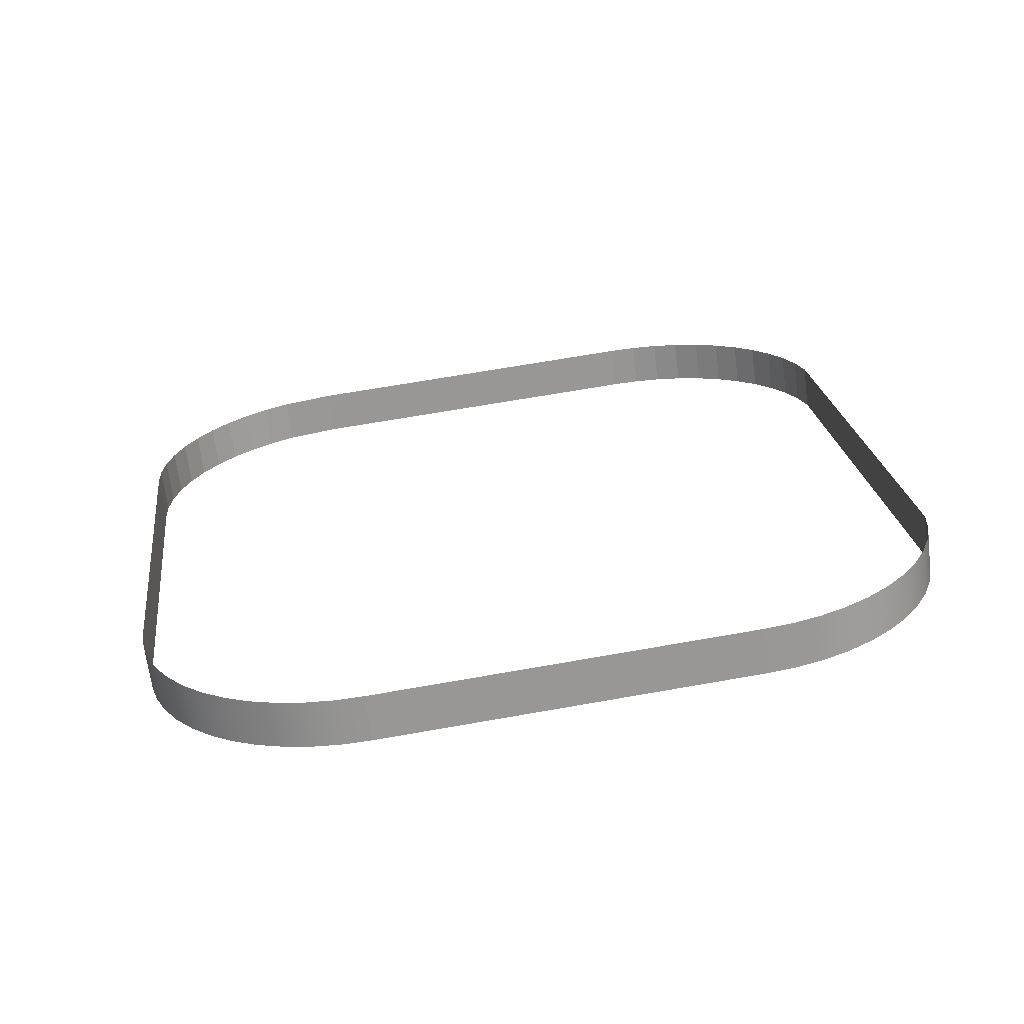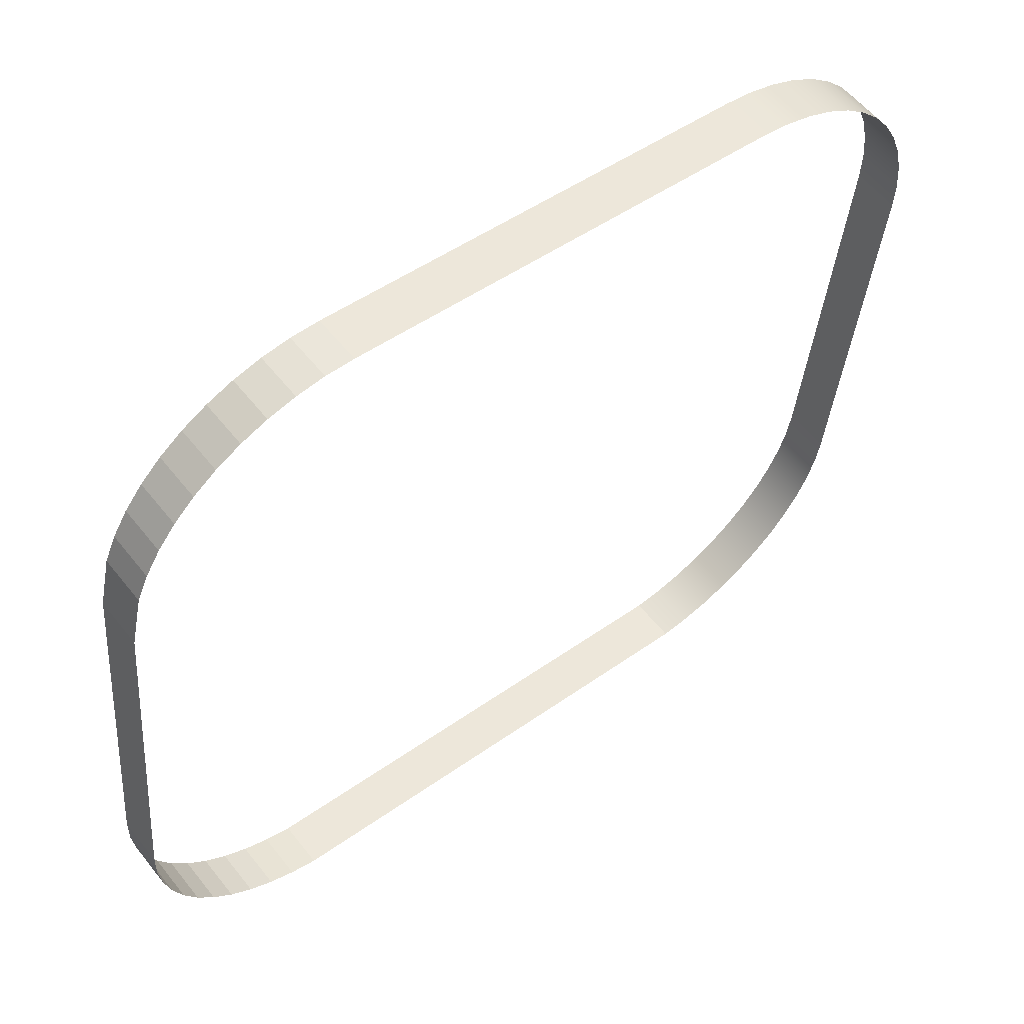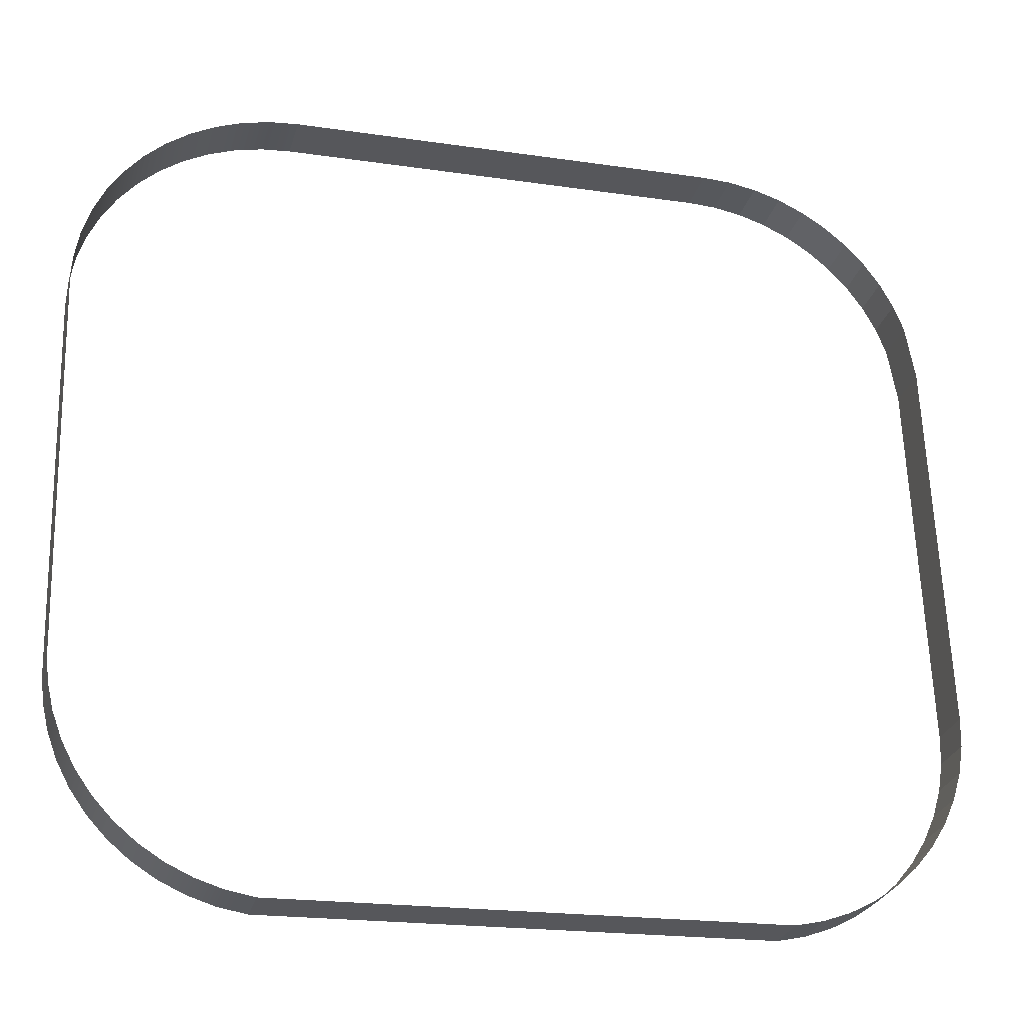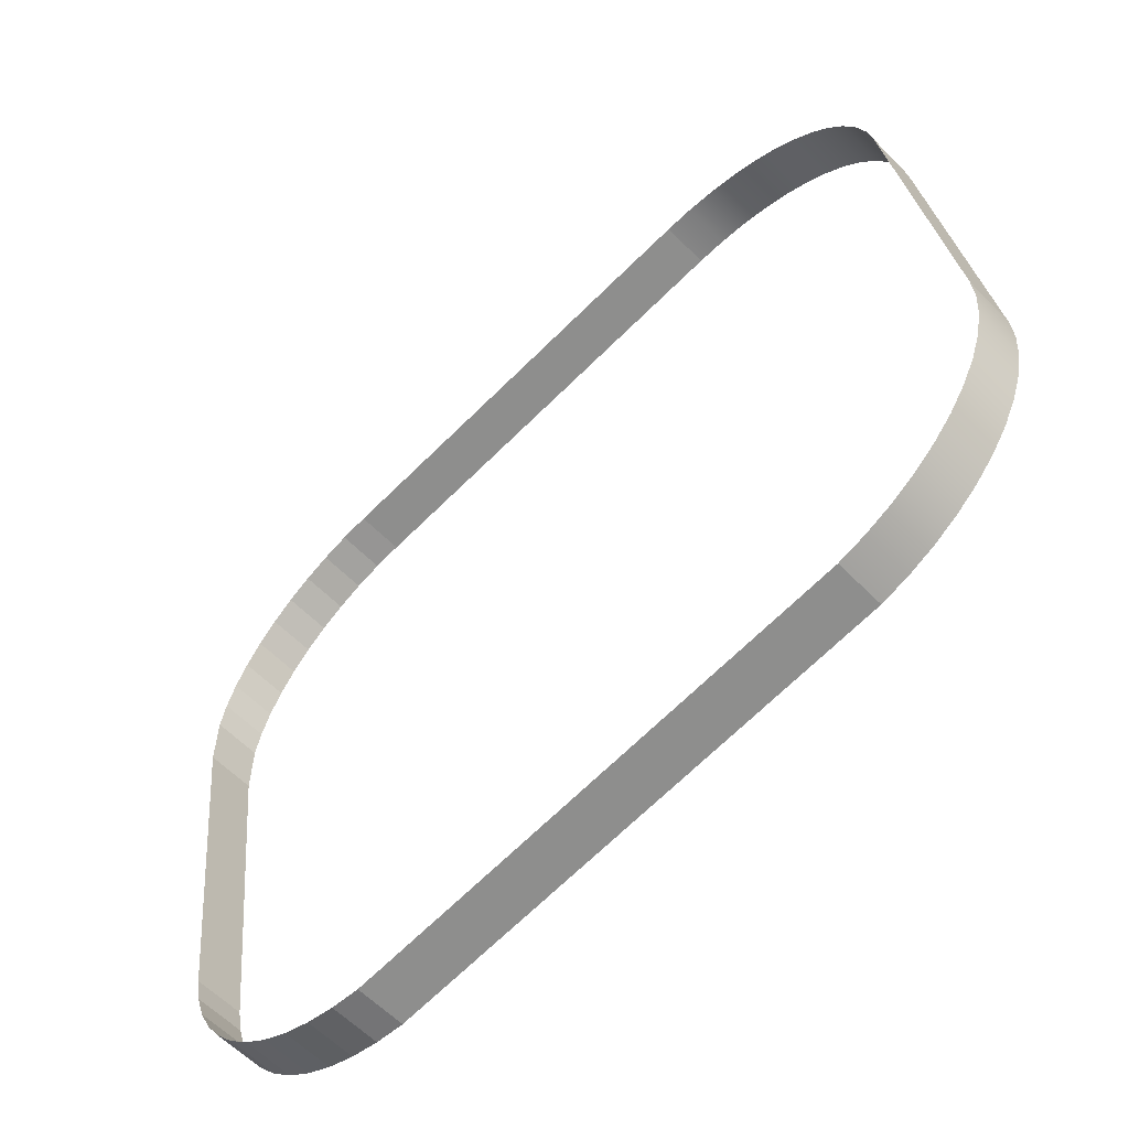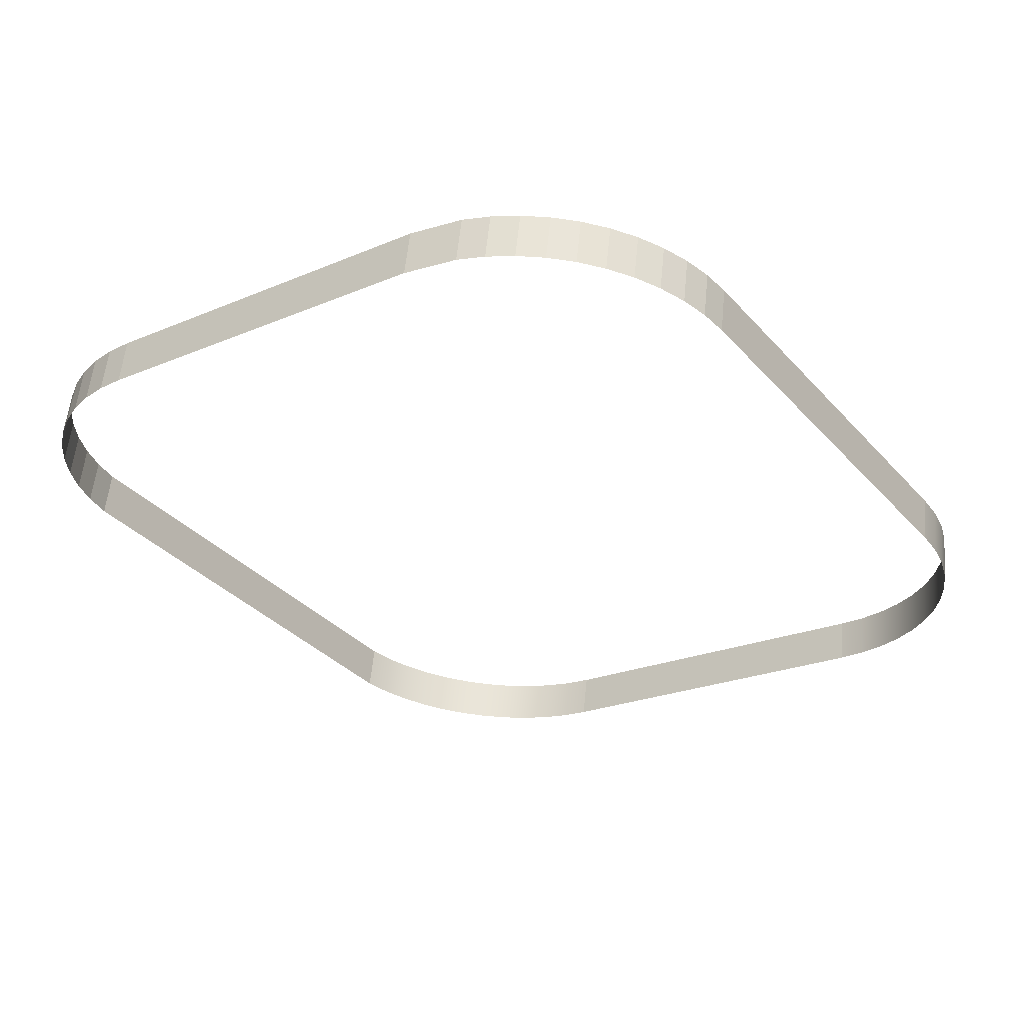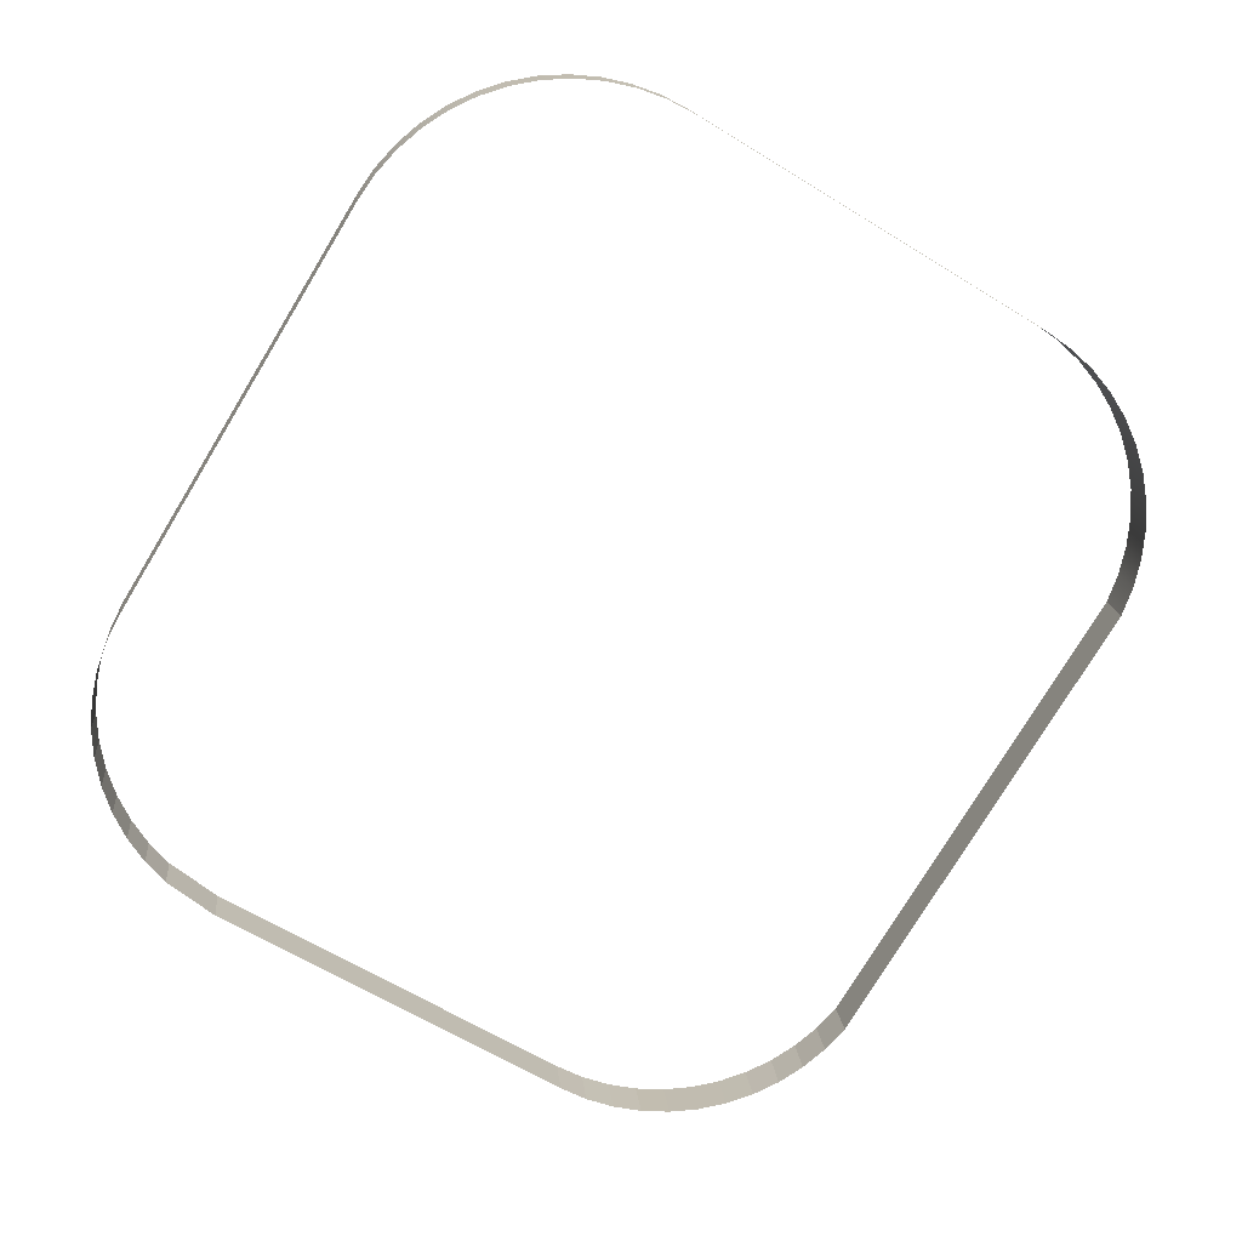
<metadata>
{"format":"obj","ext":"obj","renderer":"f3d","projection":"perspective","resolution":1024,"background":"white","views":[{"elev":22.2,"azim":83.0,"up":"+Y"},{"elev":48.6,"azim":-38.5,"up":"+Z"},{"elev":-20.4,"azim":164.9,"up":"+Z"},{"elev":-69.6,"azim":44.4,"up":"+Z"},{"elev":-34.8,"azim":-54.4,"up":"+Y"},{"elev":-76.9,"azim":58.8,"up":"+Y"}]}
</metadata>
<code>
o #ID4140
v -0.2929 0.01156 0.01546
v -0.2929 0.01774 -0.008946
v -0.2929 0.01463 0.01584
v -0.2929 0.01467 -0.009331
v -0.2931 0.01133 0.01729
v -0.2929 0.01463 0.01584
v -0.2931 0.0144 0.01768
v -0.2929 0.01156 0.01546
v -0.2929 0.01467 -0.009331
v -0.2931 0.01797 -0.01078
v -0.2929 0.01774 -0.008946
v -0.2931 0.0149 -0.01117
v -0.2934 0.0111 0.0191
v -0.2934 0.01417 0.01948
v -0.2934 0.01819 -0.01258
v -0.2934 0.01512 -0.01297
v -0.294 0.01089 0.02084
v -0.294 0.01396 0.02122
v -0.294 0.01841 -0.01433
v -0.294 0.01534 -0.01471
v -0.2948 0.01068 0.02249
v -0.2948 0.01375 0.02287
v -0.2948 0.01862 -0.01597
v -0.2948 0.01555 -0.01636
v -0.2959 0.01049 0.02402
v -0.2959 0.01356 0.0244
v -0.2959 0.01881 -0.0175
v -0.2959 0.01574 -0.01789
v -0.2971 0.01031 0.0254
v -0.2971 0.01338 0.02578
v -0.2971 0.01898 -0.01889
v -0.2971 0.01591 -0.01927
v -0.2985 0.01323 0.027
v -0.2985 0.01016 0.02661
v -0.2985 0.01607 -0.02048
v -0.2985 0.01914 -0.0201
v -0.3 0.0131 0.02802
v -0.3 0.01003 0.02763
v -0.3 0.0162 -0.02151
v -0.3 0.01927 -0.02112
v -0.3017 0.013 0.02883
v -0.3017 0.009931 0.02845
v -0.3017 0.0163 -0.02232
v -0.3017 0.01937 -0.02193
v -0.3034 0.01293 0.02942
v -0.3034 0.009857 0.02904
v -0.3034 0.01637 -0.02291
v -0.3034 0.01944 -0.02253
v -0.3053 0.01288 0.02978
v -0.3053 0.009812 0.0294
v -0.3051 0.01641 -0.02323
v -0.3051 0.01948 -0.02285
v -0.3071 0.01287 0.0299
v -0.3071 0.009797 0.02952
v -0.3053 0.01642 -0.02327
v -0.3051 0.01948 -0.02285
v -0.3051 0.01641 -0.02323
v -0.3053 0.01949 -0.02288
v -0.3071 0.01287 0.0299
v -0.3354 0.009797 0.02952
v -0.3071 0.009797 0.02952
v -0.3354 0.01287 0.0299
v -0.3373 0.01949 -0.02288
v -0.3053 0.01642 -0.02327
v -0.3373 0.01642 -0.02327
v -0.3053 0.01949 -0.02288
v -0.3354 0.01287 0.0299
v -0.3373 0.009812 0.0294
v -0.3354 0.009797 0.02952
v -0.3373 0.01288 0.02978
v -0.3391 0.01944 -0.02253
v -0.3373 0.01642 -0.02327
v -0.3391 0.01637 -0.02291
v -0.3373 0.01949 -0.02288
v -0.3373 0.01288 0.02978
v -0.3391 0.009857 0.02904
v -0.3373 0.009812 0.0294
v -0.3391 0.01293 0.02942
v -0.3409 0.01937 -0.02193
v -0.3391 0.01637 -0.02291
v -0.3409 0.0163 -0.02232
v -0.3391 0.01944 -0.02253
v -0.3391 0.01293 0.02942
v -0.3409 0.009931 0.02845
v -0.3391 0.009857 0.02904
v -0.3409 0.013 0.02883
v -0.3425 0.01927 -0.02112
v -0.3409 0.0163 -0.02232
v -0.3425 0.0162 -0.02151
v -0.3409 0.01937 -0.02193
v -0.3409 0.013 0.02883
v -0.3425 0.01003 0.02763
v -0.3409 0.009931 0.02845
v -0.3425 0.0131 0.02802
v -0.3441 0.01914 -0.0201
v -0.3425 0.0162 -0.02151
v -0.3441 0.01607 -0.02048
v -0.3425 0.01927 -0.02112
v -0.3425 0.0131 0.02802
v -0.3441 0.01016 0.02661
v -0.3425 0.01003 0.02763
v -0.3441 0.01323 0.027
v -0.3455 0.01898 -0.01889
v -0.3441 0.01607 -0.02048
v -0.3455 0.01591 -0.01927
v -0.3441 0.01914 -0.0201
v -0.3441 0.01323 0.027
v -0.3455 0.01031 0.0254
v -0.3441 0.01016 0.02661
v -0.3455 0.01338 0.02578
v -0.3455 0.01898 -0.01889
v -0.3467 0.01574 -0.01789
v -0.3467 0.01881 -0.0175
v -0.3455 0.01591 -0.01927
v -0.3467 0.01356 0.0244
v -0.3455 0.01031 0.0254
v -0.3455 0.01338 0.02578
v -0.3467 0.01049 0.02402
v -0.3467 0.01881 -0.0175
v -0.3477 0.01555 -0.01636
v -0.3477 0.01862 -0.01597
v -0.3467 0.01574 -0.01789
v -0.3477 0.01375 0.02287
v -0.3467 0.01049 0.02402
v -0.3467 0.01356 0.0244
v -0.3477 0.01068 0.02249
v -0.3477 0.01862 -0.01597
v -0.3485 0.01534 -0.01471
v -0.3485 0.01841 -0.01433
v -0.3477 0.01555 -0.01636
v -0.3485 0.01396 0.02122
v -0.3477 0.01068 0.02249
v -0.3477 0.01375 0.02287
v -0.3485 0.01089 0.02084
v -0.3485 0.01841 -0.01433
v -0.3491 0.01512 -0.01297
v -0.3491 0.01819 -0.01258
v -0.3485 0.01534 -0.01471
v -0.3491 0.01417 0.01948
v -0.3485 0.01089 0.02084
v -0.3485 0.01396 0.02122
v -0.3491 0.0111 0.0191
v -0.3491 0.01819 -0.01258
v -0.3495 0.0149 -0.01117
v -0.3495 0.01797 -0.01078
v -0.3491 0.01512 -0.01297
v -0.3496 0.01463 0.01584
v -0.3491 0.0111 0.0191
v -0.3491 0.01417 0.01948
v -0.3496 0.01156 0.01546
v -0.3495 0.01797 -0.01078
v -0.3496 0.01467 -0.009331
v -0.3496 0.01774 -0.008946
v -0.3495 0.0149 -0.01117
v -0.3496 0.01774 -0.008946
v -0.3496 0.01156 0.01546
v -0.3496 0.01463 0.01584
v -0.3496 0.01467 -0.009331
f 1 2 3
f 3 2 1
f 2 1 4
f 4 1 2
f 5 6 7
f 7 6 5
f 6 5 8
f 8 5 6
f 9 10 11
f 11 10 9
f 10 9 12
f 12 9 10
f 13 7 14
f 14 7 13
f 7 13 5
f 5 13 7
f 12 15 10
f 10 15 12
f 15 12 16
f 16 12 15
f 17 14 18
f 18 14 17
f 14 17 13
f 13 17 14
f 16 19 15
f 15 19 16
f 19 16 20
f 20 16 19
f 21 18 22
f 22 18 21
f 18 21 17
f 17 21 18
f 20 23 19
f 19 23 20
f 23 20 24
f 24 20 23
f 25 22 26
f 26 22 25
f 22 25 21
f 21 25 22
f 24 27 23
f 23 27 24
f 27 24 28
f 28 24 27
f 29 26 30
f 30 26 29
f 26 29 25
f 25 29 26
f 28 31 27
f 27 31 28
f 31 28 32
f 32 28 31
f 29 33 34
f 34 33 29
f 33 29 30
f 30 29 33
f 35 31 32
f 32 31 35
f 31 35 36
f 36 35 31
f 34 37 38
f 38 37 34
f 37 34 33
f 33 34 37
f 39 36 35
f 35 36 39
f 36 39 40
f 40 39 36
f 38 41 42
f 42 41 38
f 41 38 37
f 37 38 41
f 43 40 39
f 39 40 43
f 40 43 44
f 44 43 40
f 42 45 46
f 46 45 42
f 45 42 41
f 41 42 45
f 47 44 43
f 43 44 47
f 44 47 48
f 48 47 44
f 46 49 50
f 50 49 46
f 49 46 45
f 45 46 49
f 51 48 47
f 47 48 51
f 48 51 52
f 52 51 48
f 50 53 54
f 54 53 50
f 53 50 49
f 49 50 53
f 55 56 57
f 57 56 55
f 56 55 58
f 58 55 56
f 59 60 61
f 61 60 59
f 60 59 62
f 62 59 60
f 63 64 65
f 65 64 63
f 64 63 66
f 66 63 64
f 67 68 69
f 69 68 67
f 68 67 70
f 70 67 68
f 71 72 73
f 73 72 71
f 72 71 74
f 74 71 72
f 75 76 77
f 77 76 75
f 76 75 78
f 78 75 76
f 79 80 81
f 81 80 79
f 80 79 82
f 82 79 80
f 83 84 85
f 85 84 83
f 84 83 86
f 86 83 84
f 87 88 89
f 89 88 87
f 88 87 90
f 90 87 88
f 91 92 93
f 93 92 91
f 92 91 94
f 94 91 92
f 95 96 97
f 97 96 95
f 96 95 98
f 98 95 96
f 99 100 101
f 101 100 99
f 100 99 102
f 102 99 100
f 103 104 105
f 105 104 103
f 104 103 106
f 106 103 104
f 107 108 109
f 109 108 107
f 108 107 110
f 110 107 108
f 111 112 113
f 113 112 111
f 112 111 114
f 114 111 112
f 115 116 117
f 117 116 115
f 116 115 118
f 118 115 116
f 119 120 121
f 121 120 119
f 120 119 122
f 122 119 120
f 123 124 125
f 125 124 123
f 124 123 126
f 126 123 124
f 127 128 129
f 129 128 127
f 128 127 130
f 130 127 128
f 131 132 133
f 133 132 131
f 132 131 134
f 134 131 132
f 135 136 137
f 137 136 135
f 136 135 138
f 138 135 136
f 139 140 141
f 141 140 139
f 140 139 142
f 142 139 140
f 143 144 145
f 145 144 143
f 144 143 146
f 146 143 144
f 147 148 149
f 149 148 147
f 148 147 150
f 150 147 148
f 151 152 153
f 153 152 151
f 152 151 154
f 154 151 152
f 155 156 157
f 157 156 155
f 156 155 158
f 158 155 156

</code>
